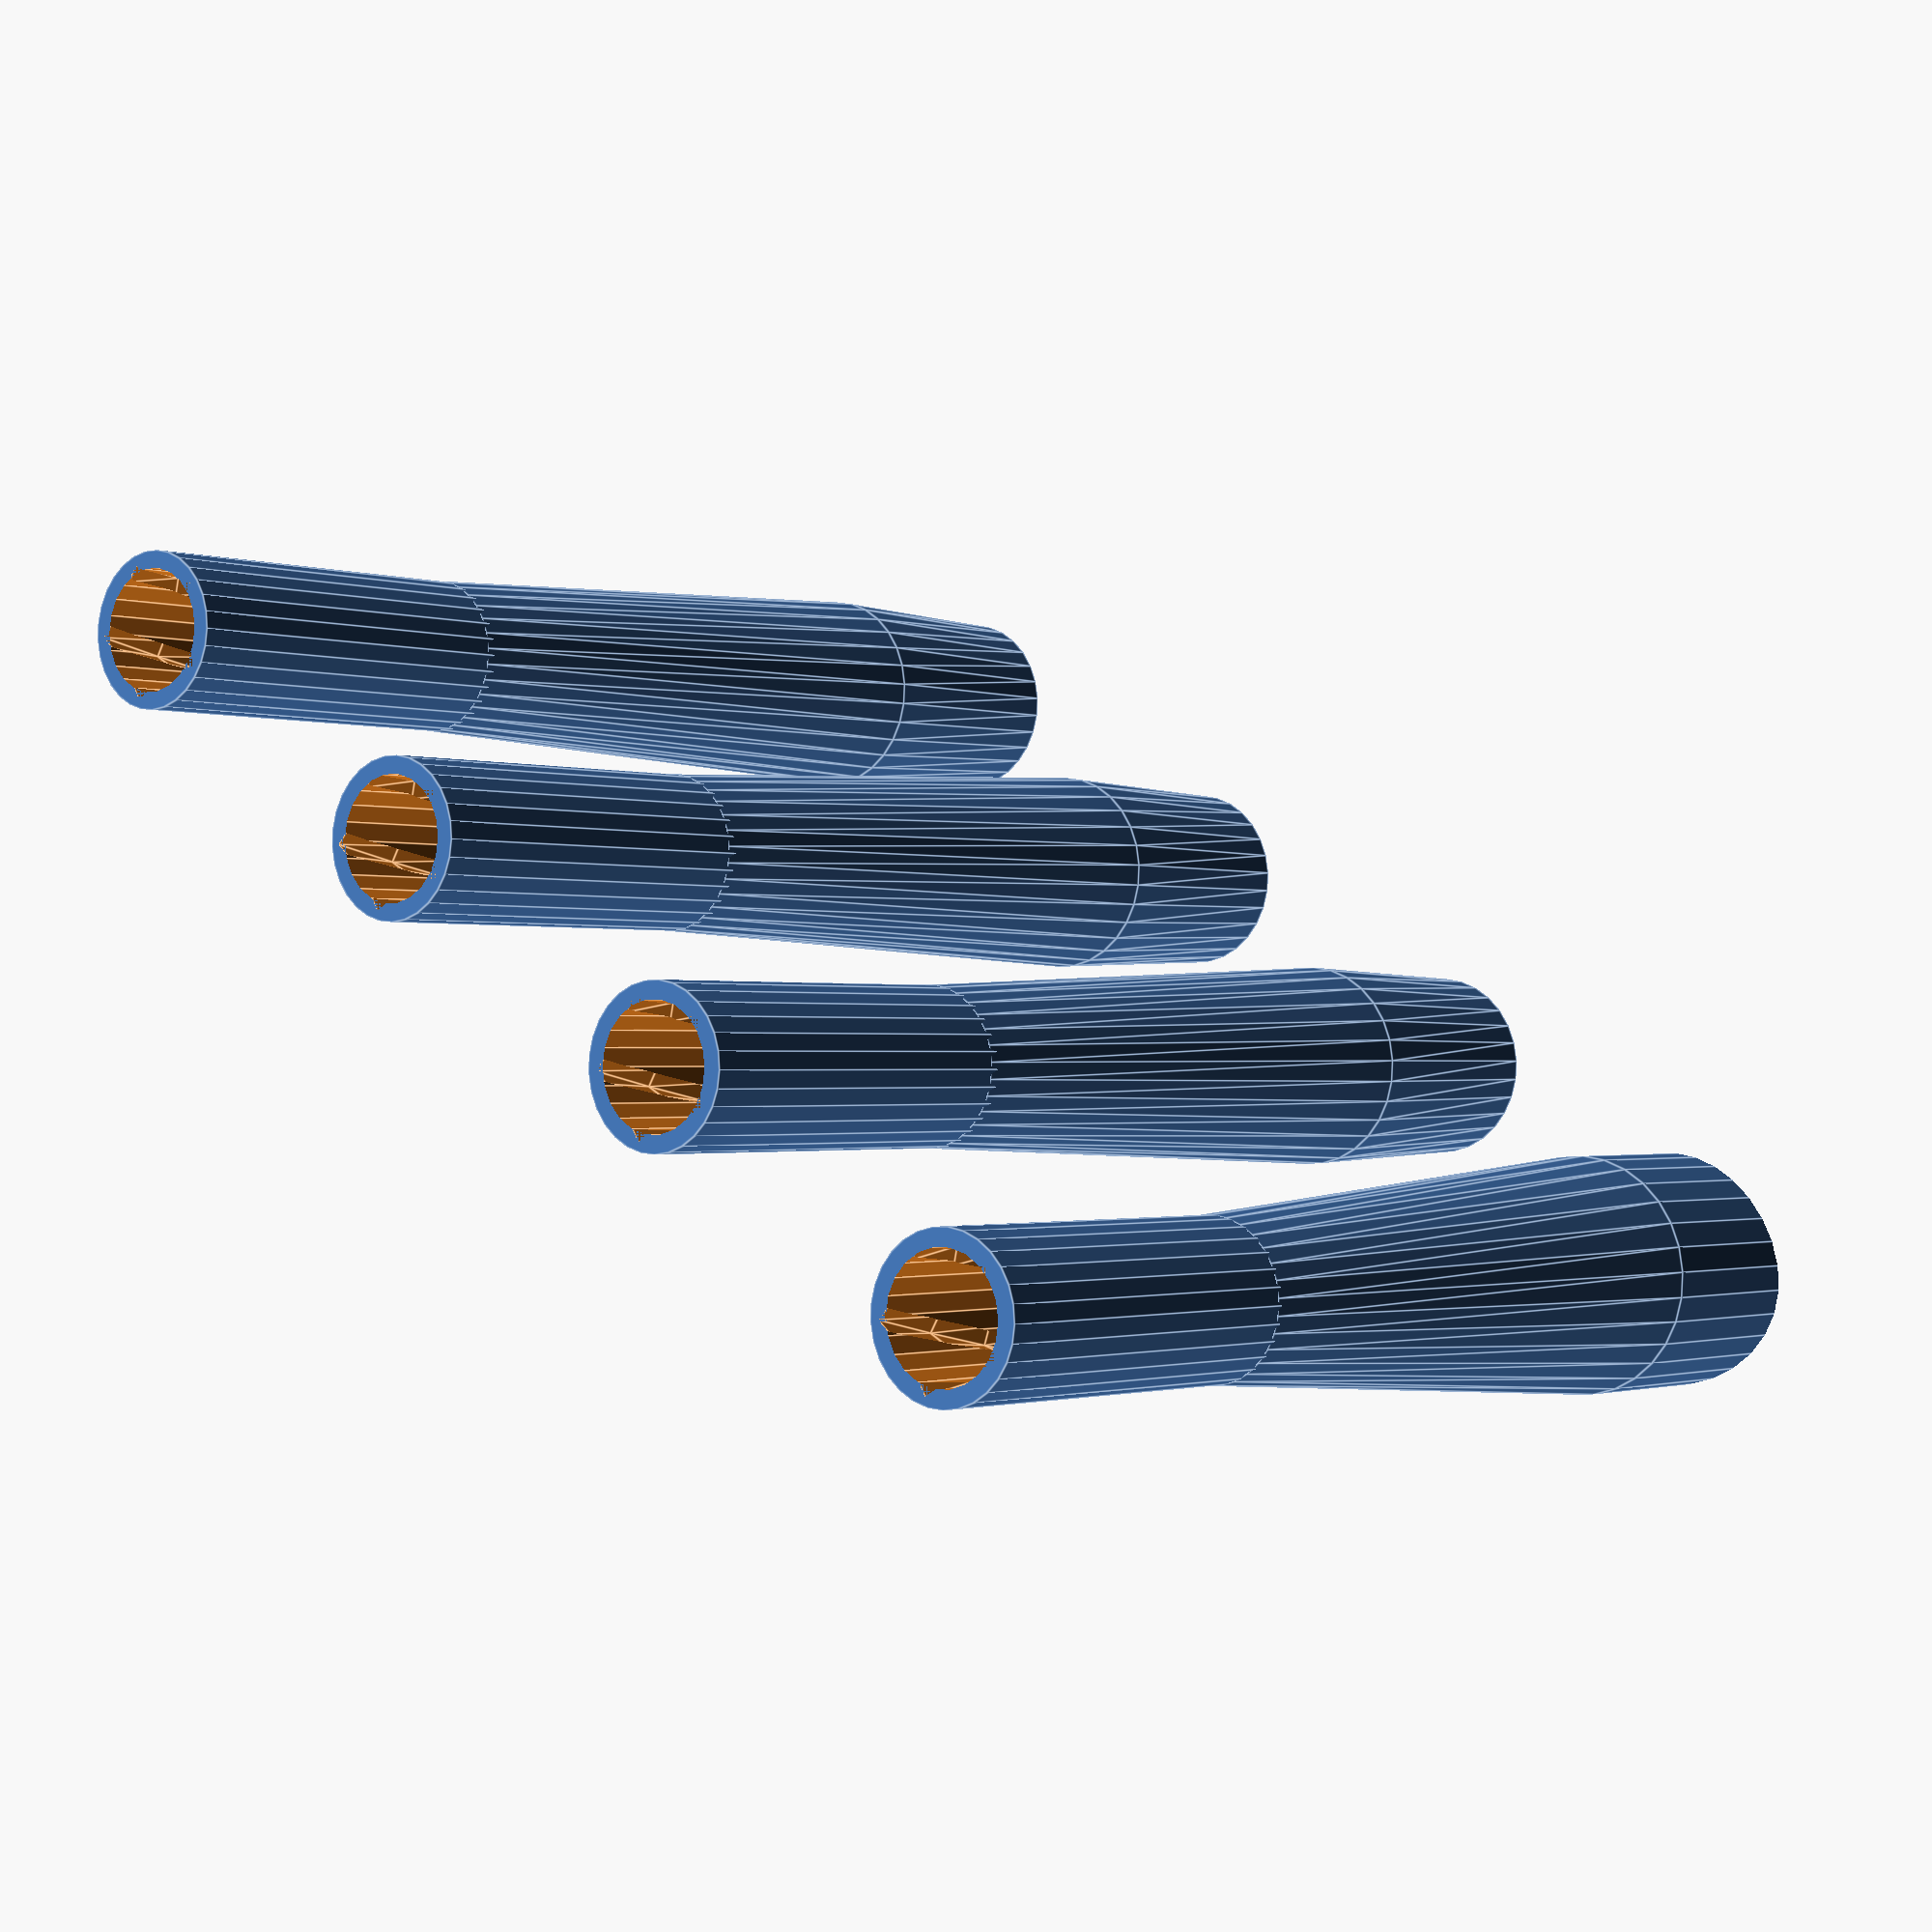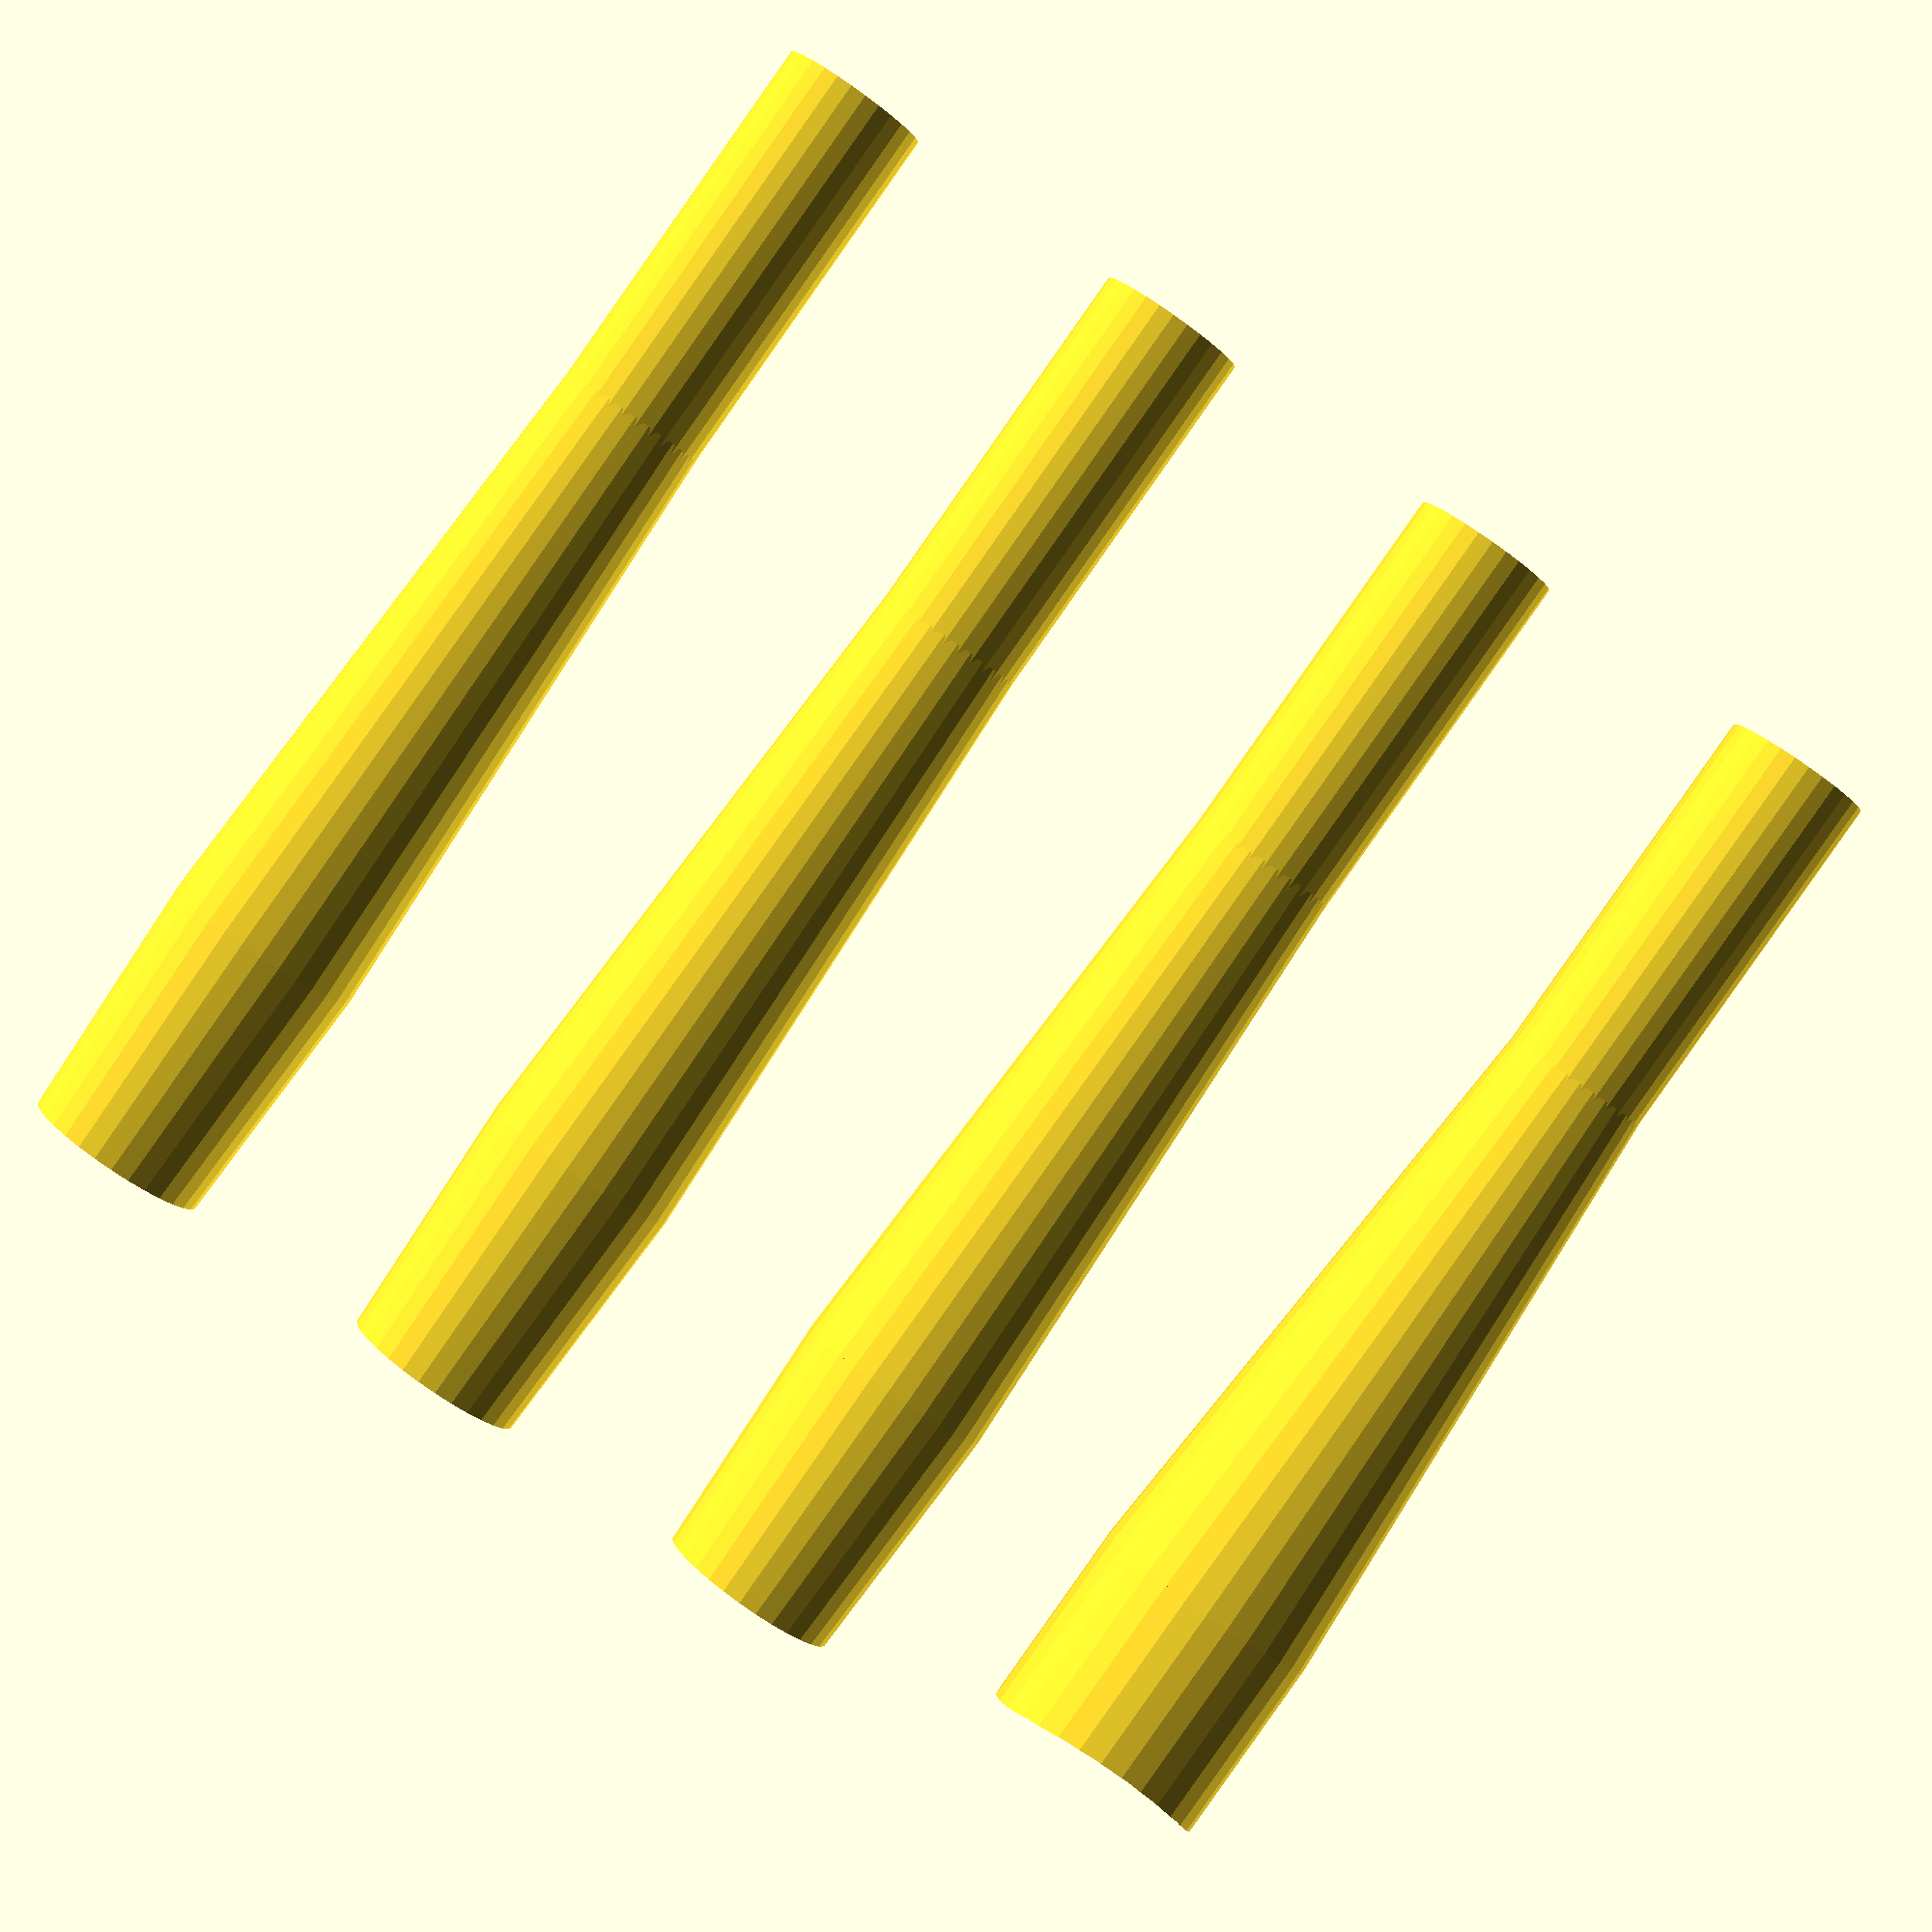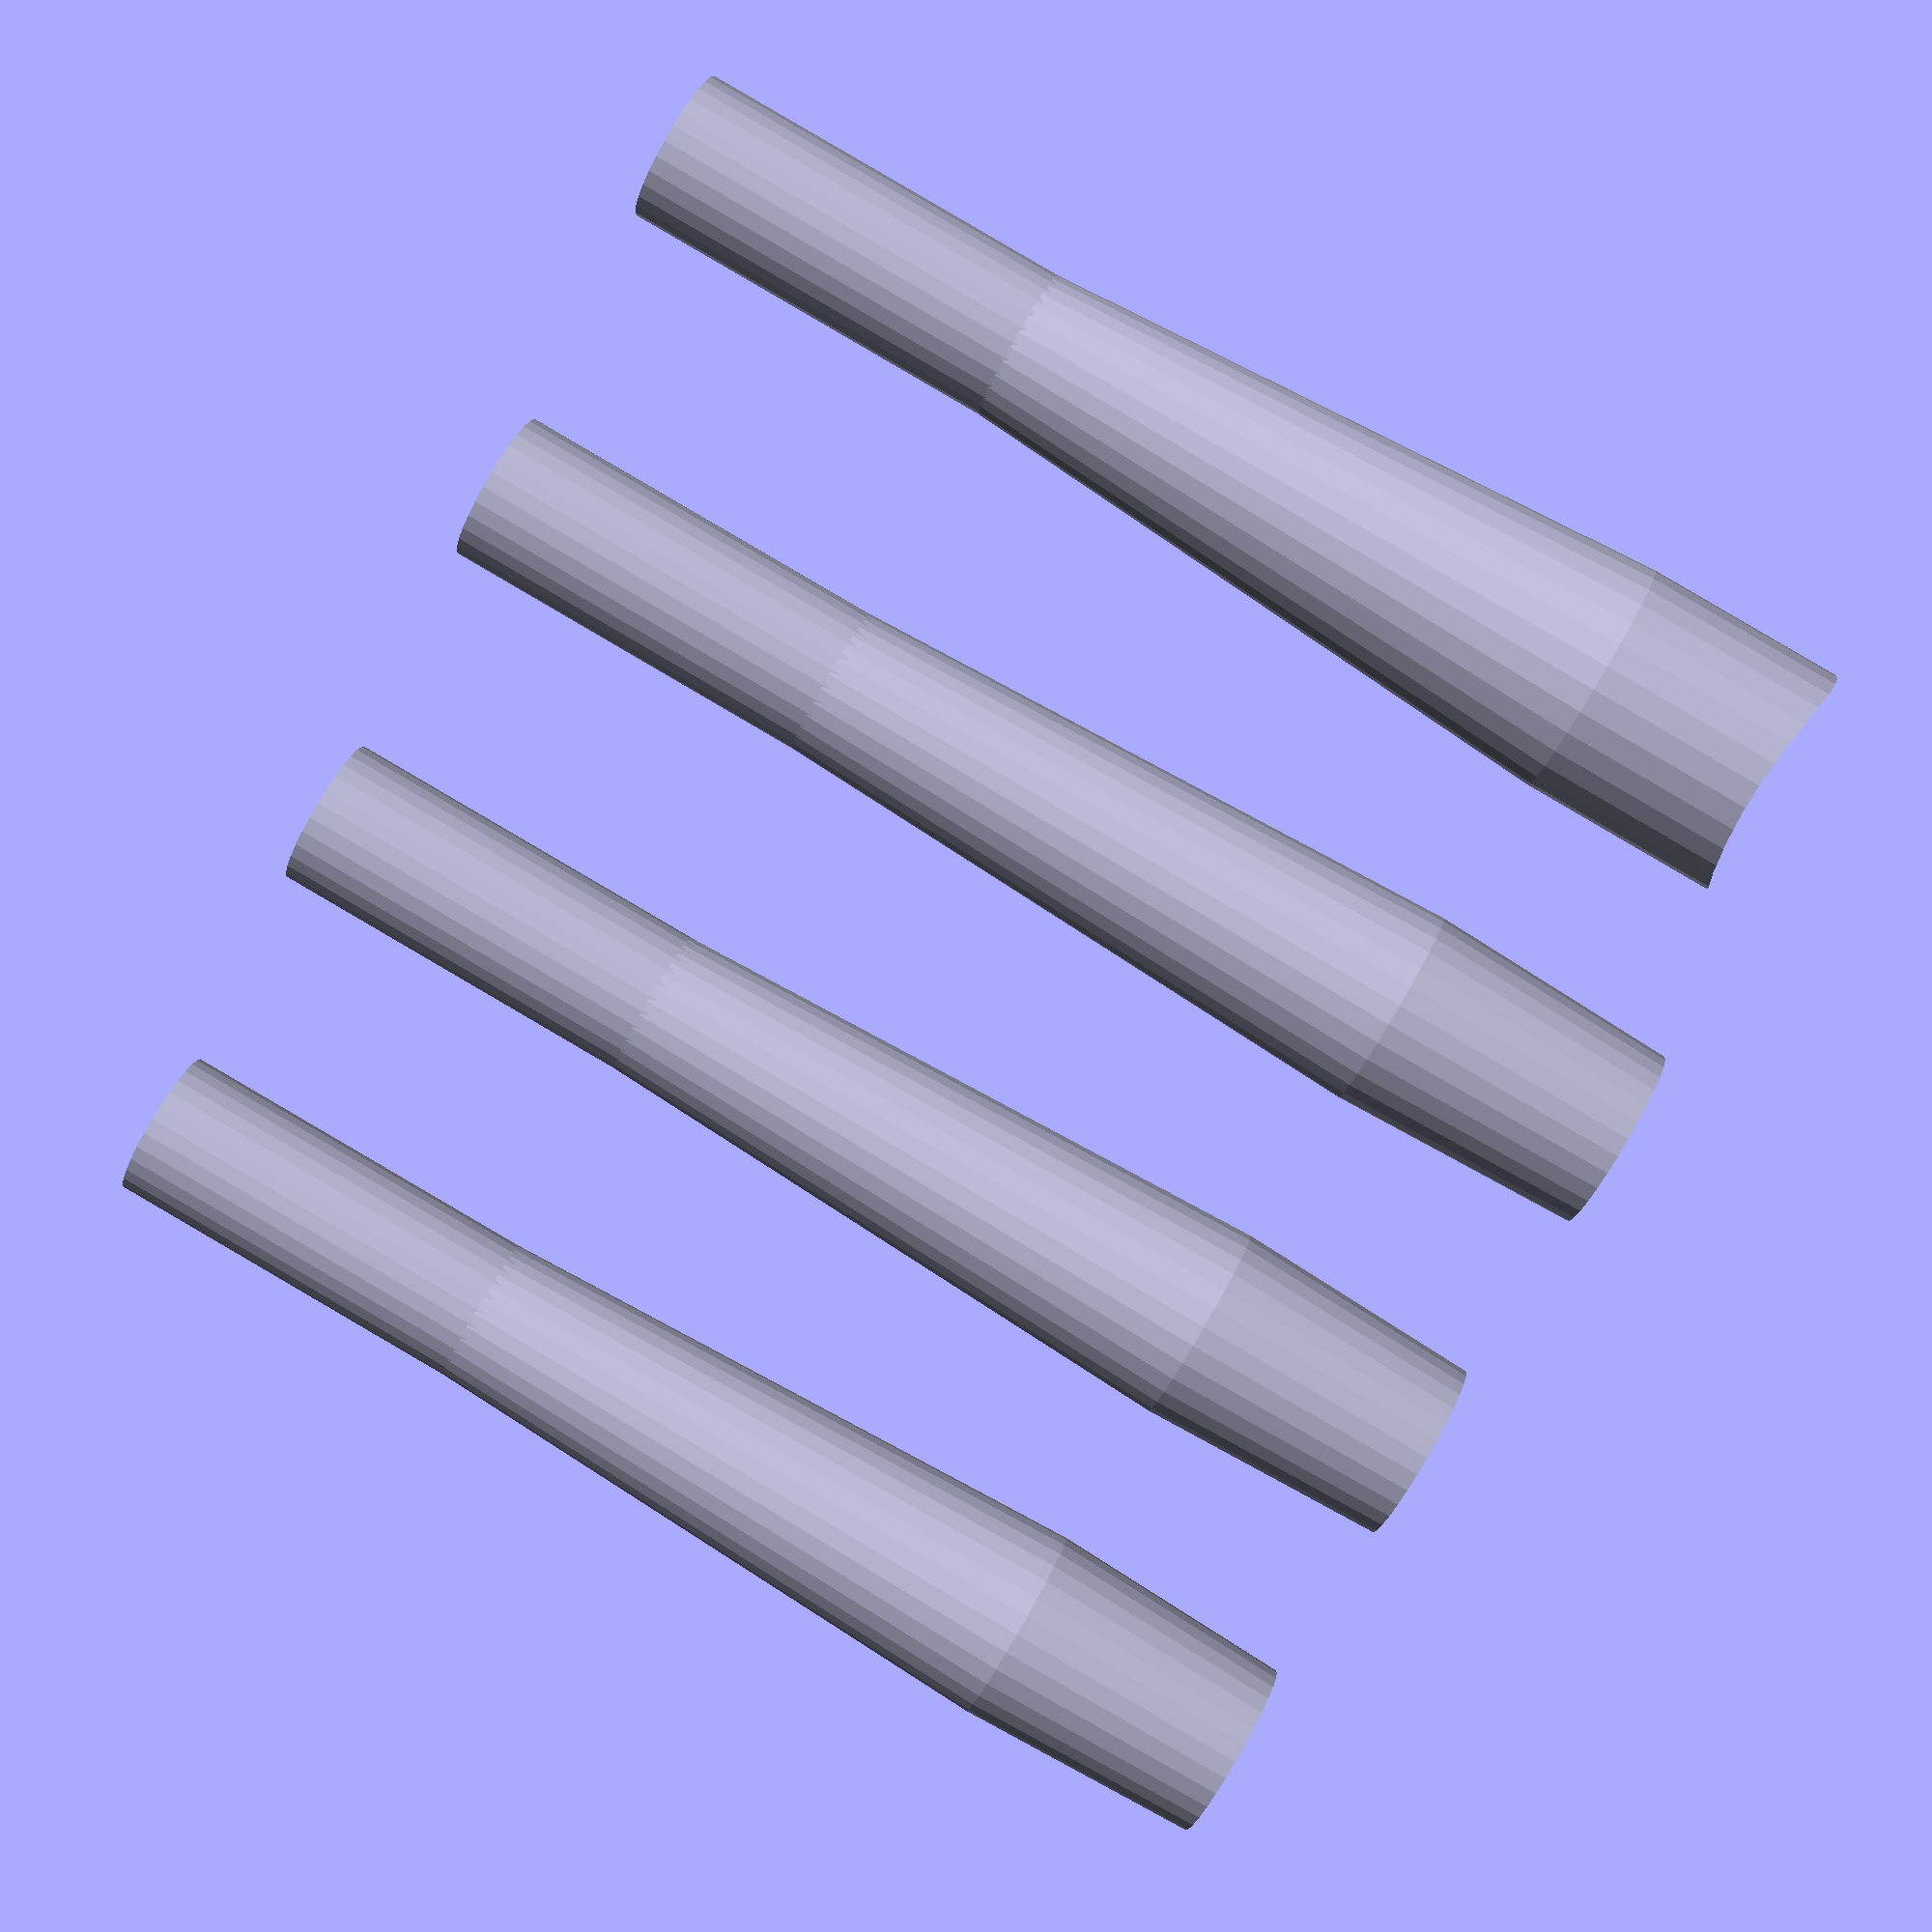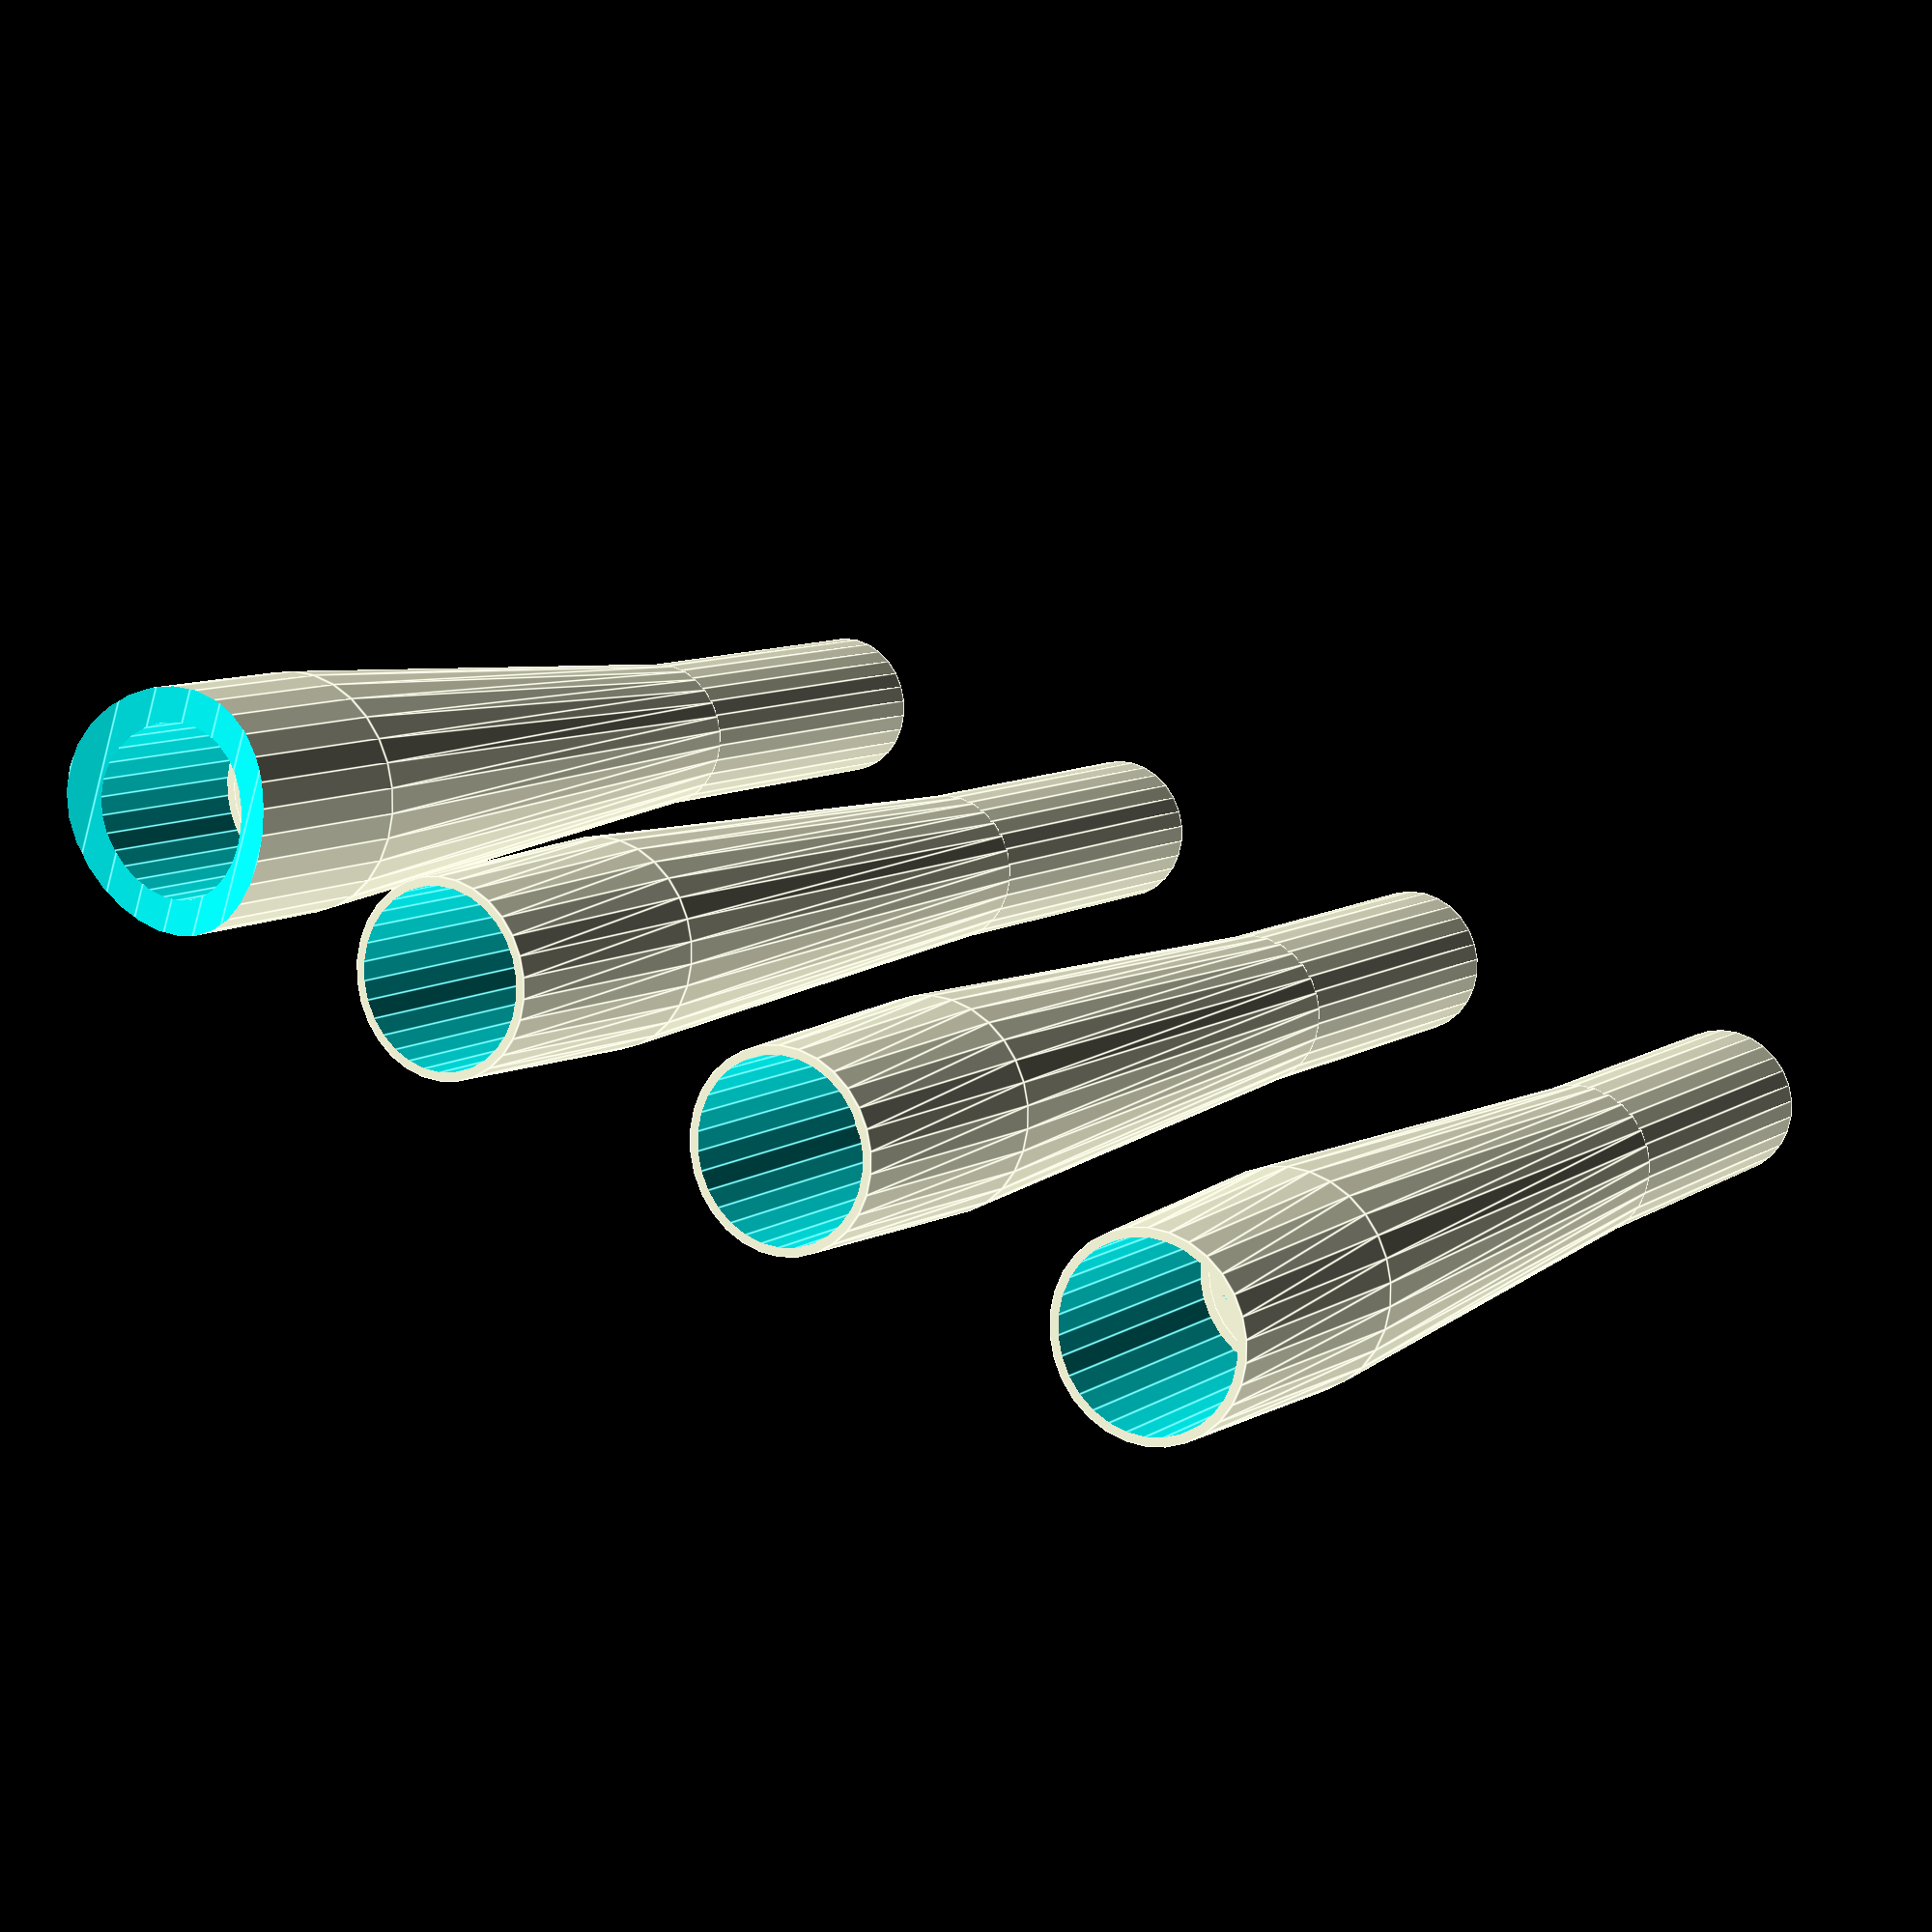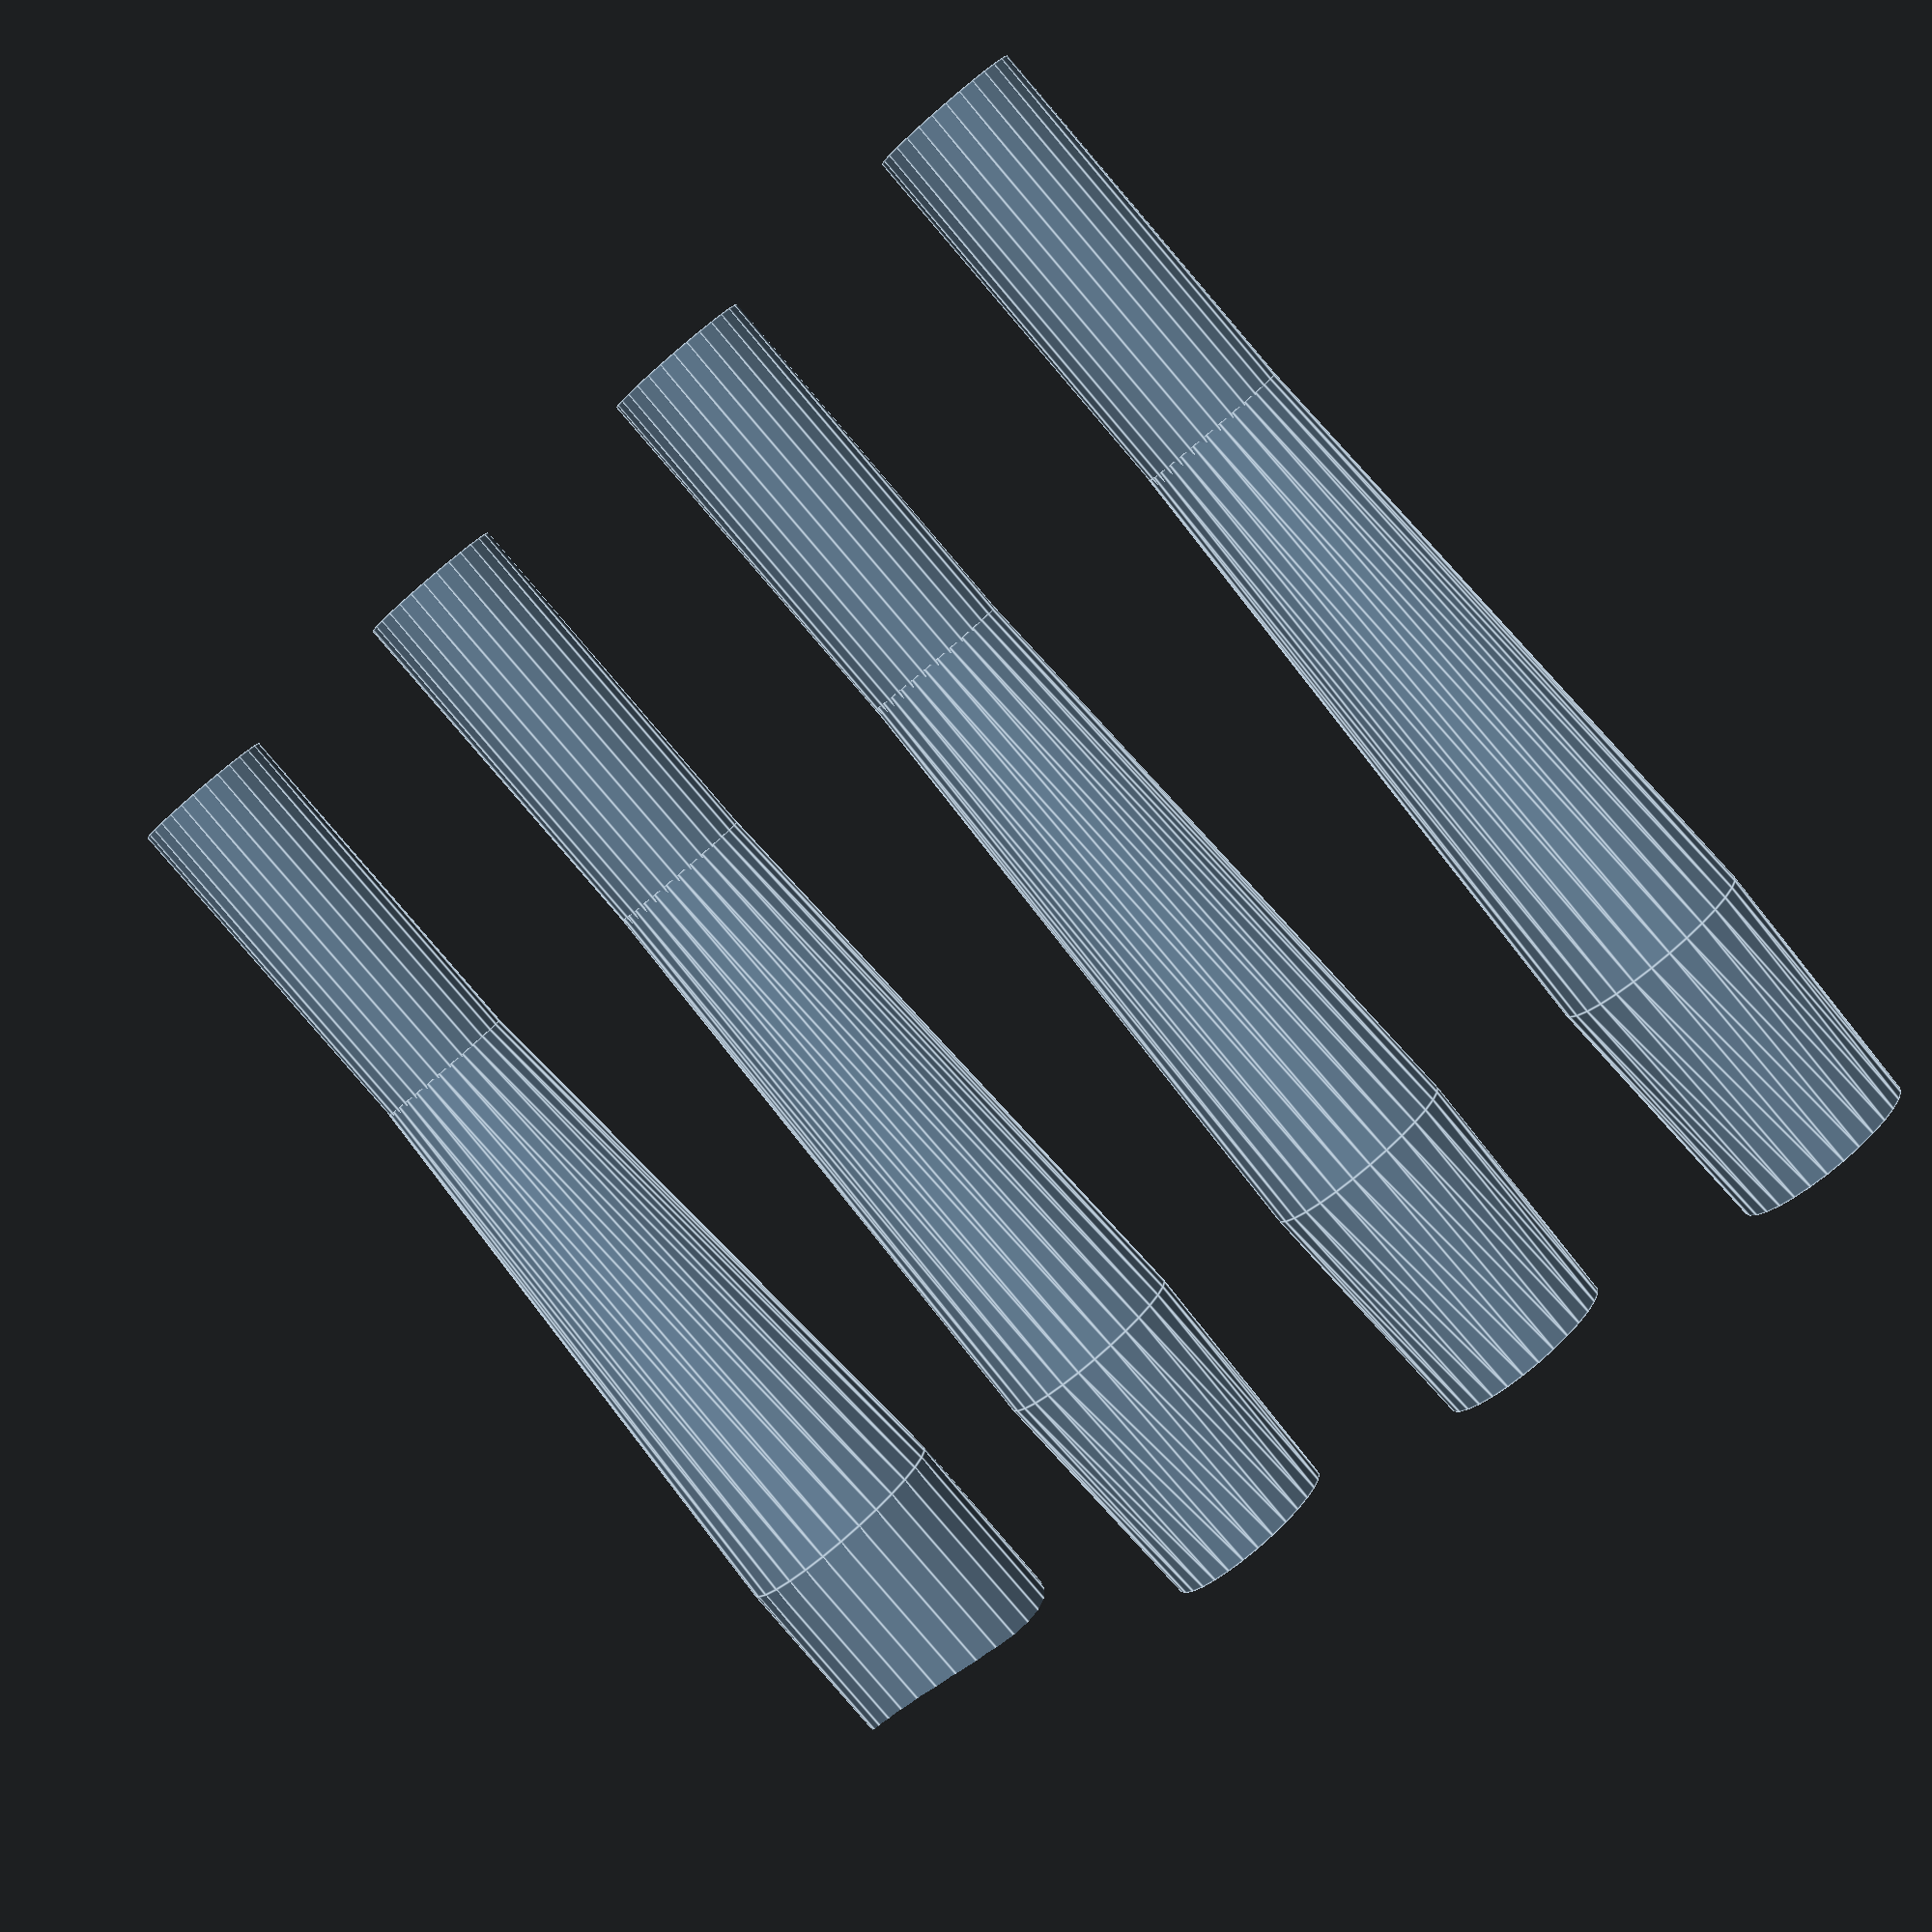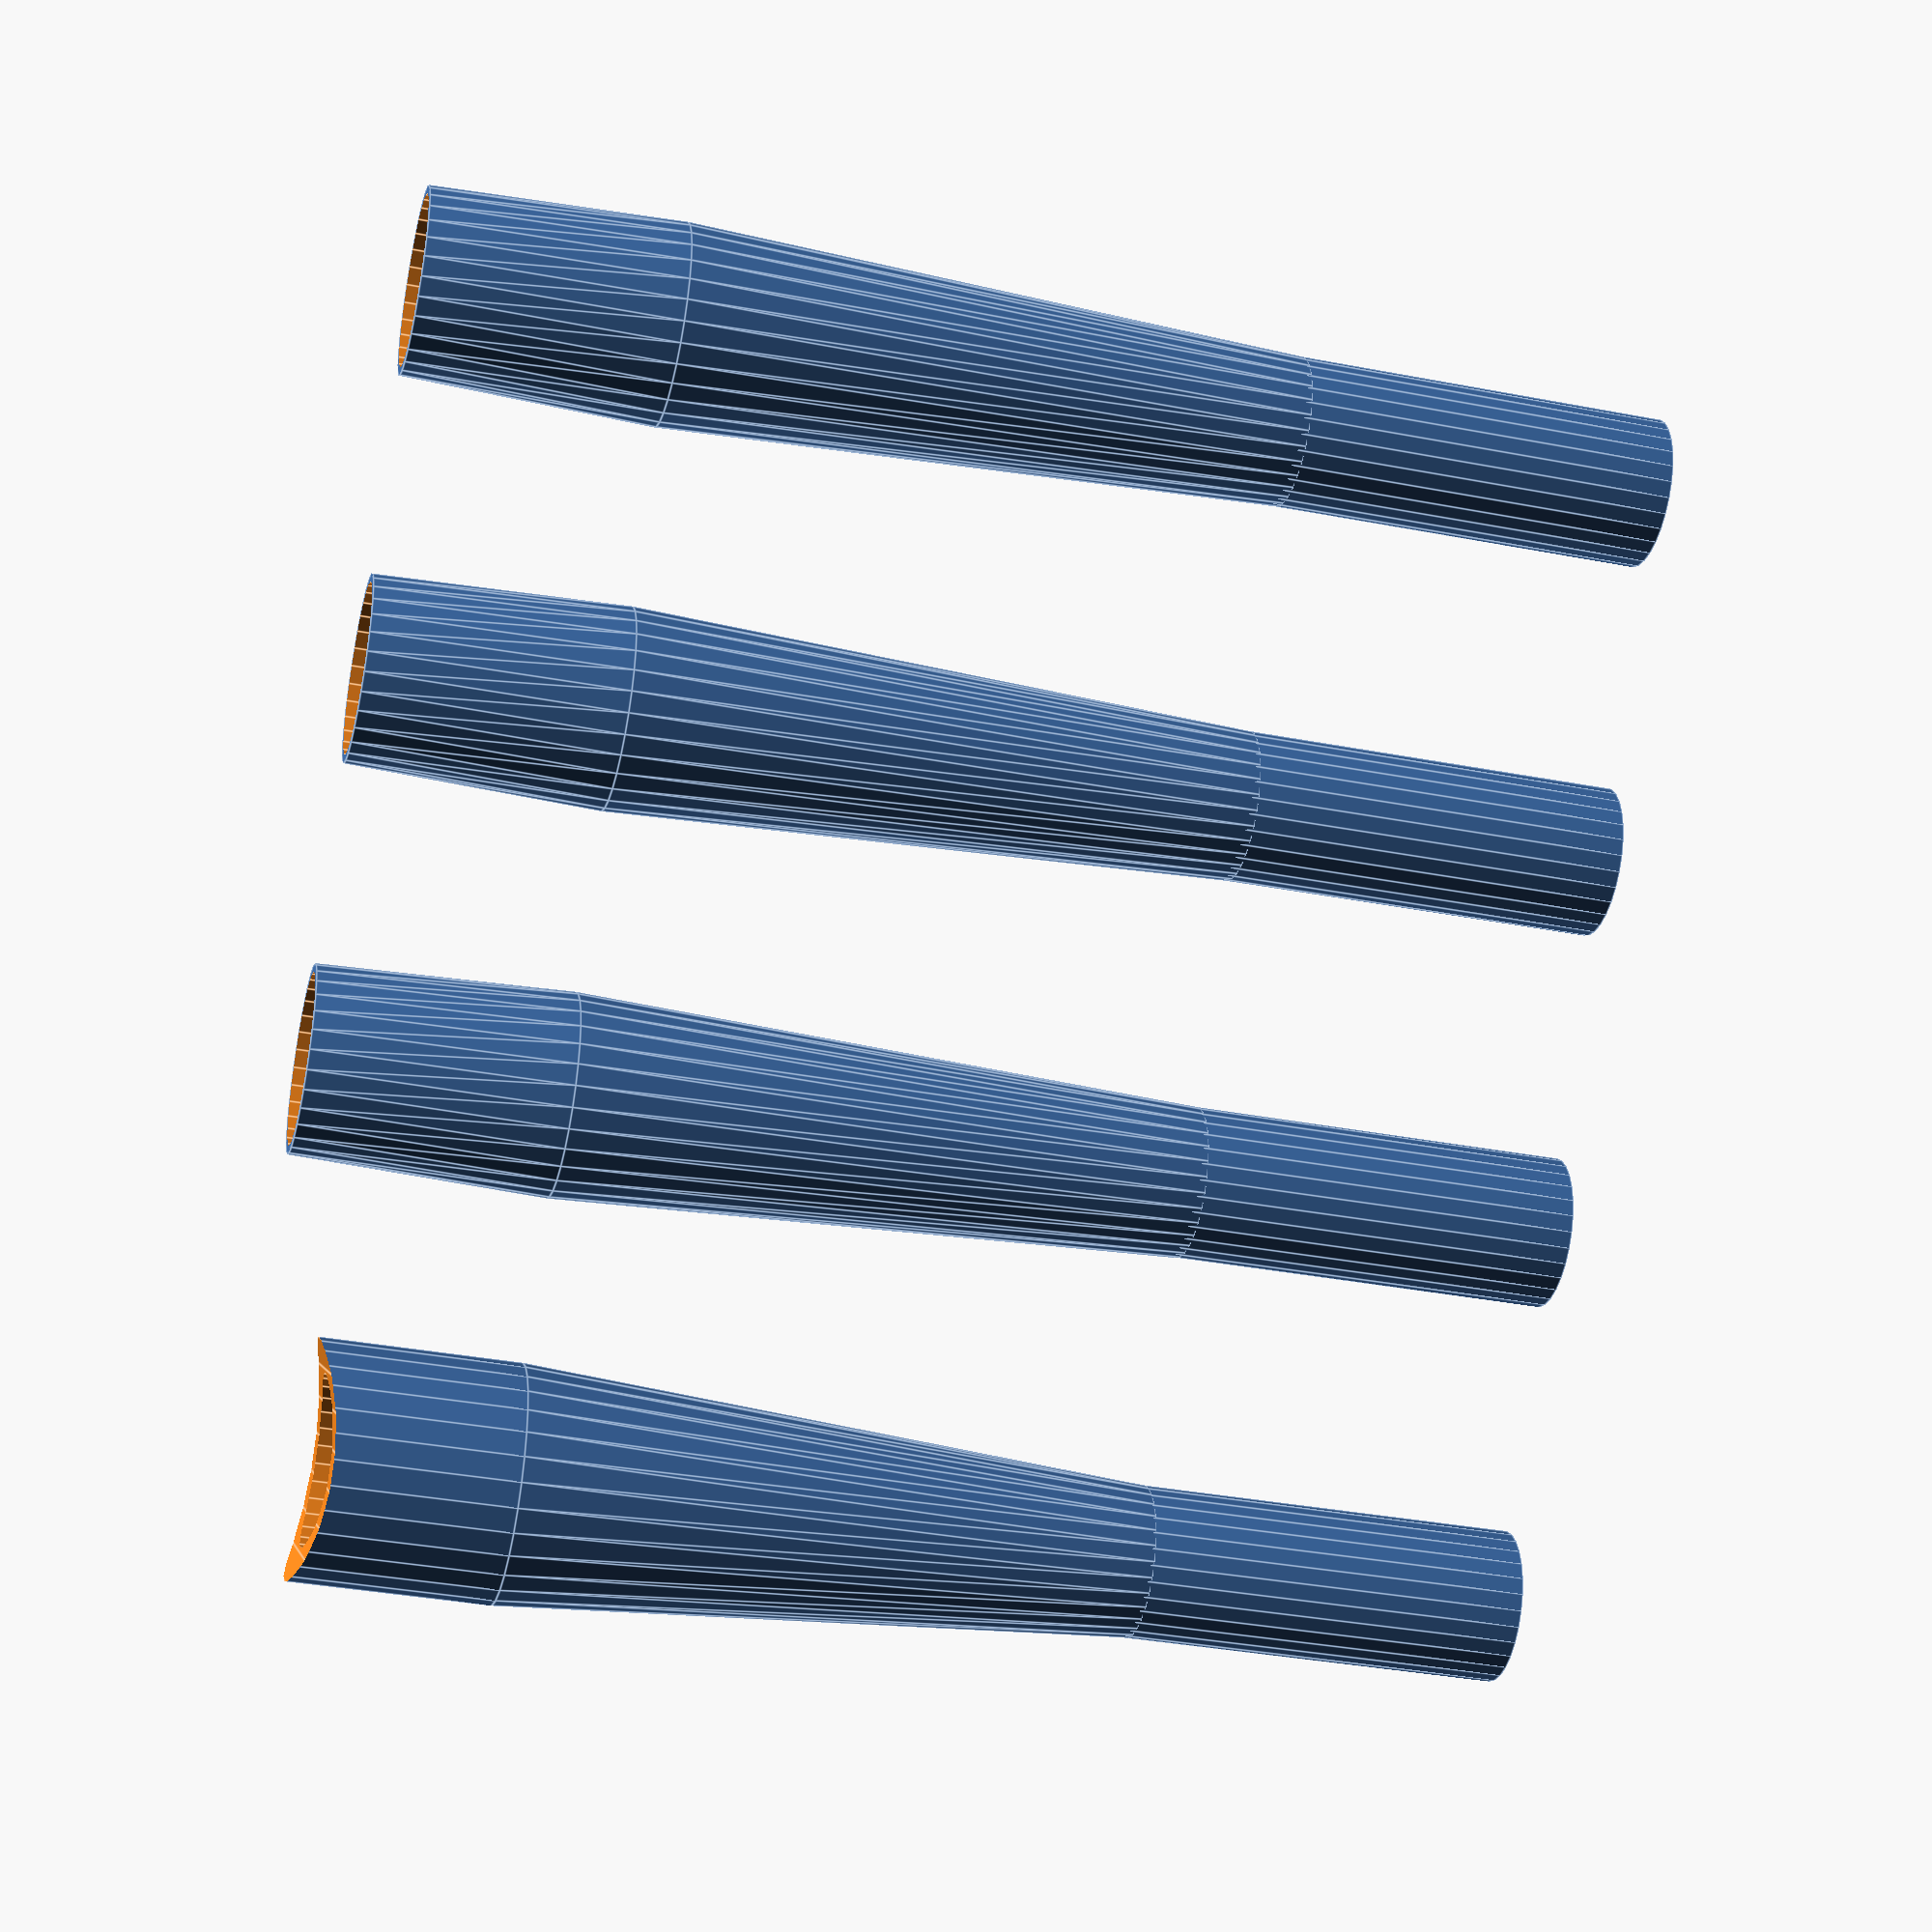
<openscad>

// ----------------------------------------------------------------------------
// Parametric BlowPipe for Nerf arrows by @targz Julien Terraz
// It is licensed under the Creative Commons 1.0 Universal
// ----------------------------------------------------------------------------


// LENGTH
number_of_pipe=4;
printer_max_height = 150;
fix_length=30;
fix_connector_length=printer_max_height/2;


// PIPE
internal_radius     = 7; // do not change fine for standart Nerf arrow
entrance_radius   = 6.5; // manage the pressure on the arrow in the entrance
external_radius     = 9; 



// GROOVE
groove_twist = 180; // number of rotation per module default:90;
groove_size = 2;  // Size of the groove (must not be bigger than External radius - Internal radius default:2
groove_number = 5; // Number of groove default:4;


// PRIVATE DO NOT EDIT FROM HHERE
groove_angle = 360/groove_number;
fix_ease=1; //
fix_width = external_radius-internal_radius;

fix_pipe_overlap=1;

length = printer_max_height-fix_length; // total length of the BlowPipe
blow_radius = external_radius+5;

// GROOVE
module groove(){
    linear_extrude(height = length, center = false, convexity = 1, twist = groove_twist)
        translate([internal_radius+groove_size/2, 0, 0])
        rotate([0,0,-135]) polygon(points=[[0,0],[groove_size,0],[0,-groove_size]], paths=[[0,1,2]]);
}


module grooves(){
    union() for ( i = [0 : groove_number] ){
        rotate([0,0,groove_angle*i]) groove();
    } 
}

module main_pipe(){
            // MAIN PIPE
        translate([0, 0, fix_length])  
            difference(){
                difference(){
                    cylinder(length,r=external_radius);
                    translate([0, 0, -5]) cylinder(length+10,r=internal_radius);
                }
                grooves();
            }  
}




module pipeConnector(){
    
     translate([0, 0, fix_length]) {
        // FIX PIPE
        translate([0, 0, -fix_length]) difference(){
            cylinder(fix_length,r1=external_radius+fix_width+fix_ease-1,r2=external_radius+fix_width+fix_ease);
            translate([0, 0, -5]) cylinder((fix_length)+10,r=external_radius+fix_ease);
         }
         // FIX CONNECTOR
         translate([0, 0, 0]) difference(){
            cylinder(fix_connector_length,r1=external_radius+fix_width+fix_ease,r2=external_radius);
            translate([0, 0, -5]) cylinder((fix_connector_length)+10,r=external_radius);
         }     
     }
}

module blow(){
    difference(){

         translate([0, 0, fix_length]) {
            union(){
                // FIX PIPE
                
                translate([0, 0, -fix_length]) difference(){
                    cylinder(fix_length,r=blow_radius);
                    translate([0, 0, -5]) cylinder((fix_length)+10,r=external_radius+fix_ease);
                 }
                 // FIX CONNECTOR
                 translate([0, 0, 0]) difference(){
                    cylinder(fix_connector_length,r1=blow_radius,r2=external_radius);
                    translate([0, 0, -5]) cylinder((fix_connector_length)+10,r=external_radius);
                 }     
            }  
        }
         // CONE   
         union(){
            //cylinder(10,r1=external_radius+10,r2=1);  
            scale([2.25,1,1])rotate([90,90,0])  translate([0,0,-50]) cylinder(100,r=external_radius); 
         }
    }  
}

module blowPipe(){
    blow();
    main_pipe();
}

module pipe(){
     union(){
        pipeConnector();
        main_pipe();
    }
}

module pipes(){
    
    for ( i = [0 : number_of_pipe-1] ){
        if(i==0){
            blowPipe();
        }else{
            translate([(i*external_radius)*5,0,0]) pipe();
        }
    }
}

// MAIN
rotate([180,0,0]) translate([0,0,-printer_max_height]) pipes();

</openscad>
<views>
elev=181.1 azim=147.0 roll=321.9 proj=p view=edges
elev=87.7 azim=1.9 roll=144.9 proj=p view=wireframe
elev=92.2 azim=341.5 roll=239.7 proj=p view=wireframe
elev=171.3 azim=198.6 roll=149.4 proj=p view=edges
elev=264.2 azim=332.9 roll=319.5 proj=p view=edges
elev=35.4 azim=303.8 roll=75.7 proj=p view=edges
</views>
